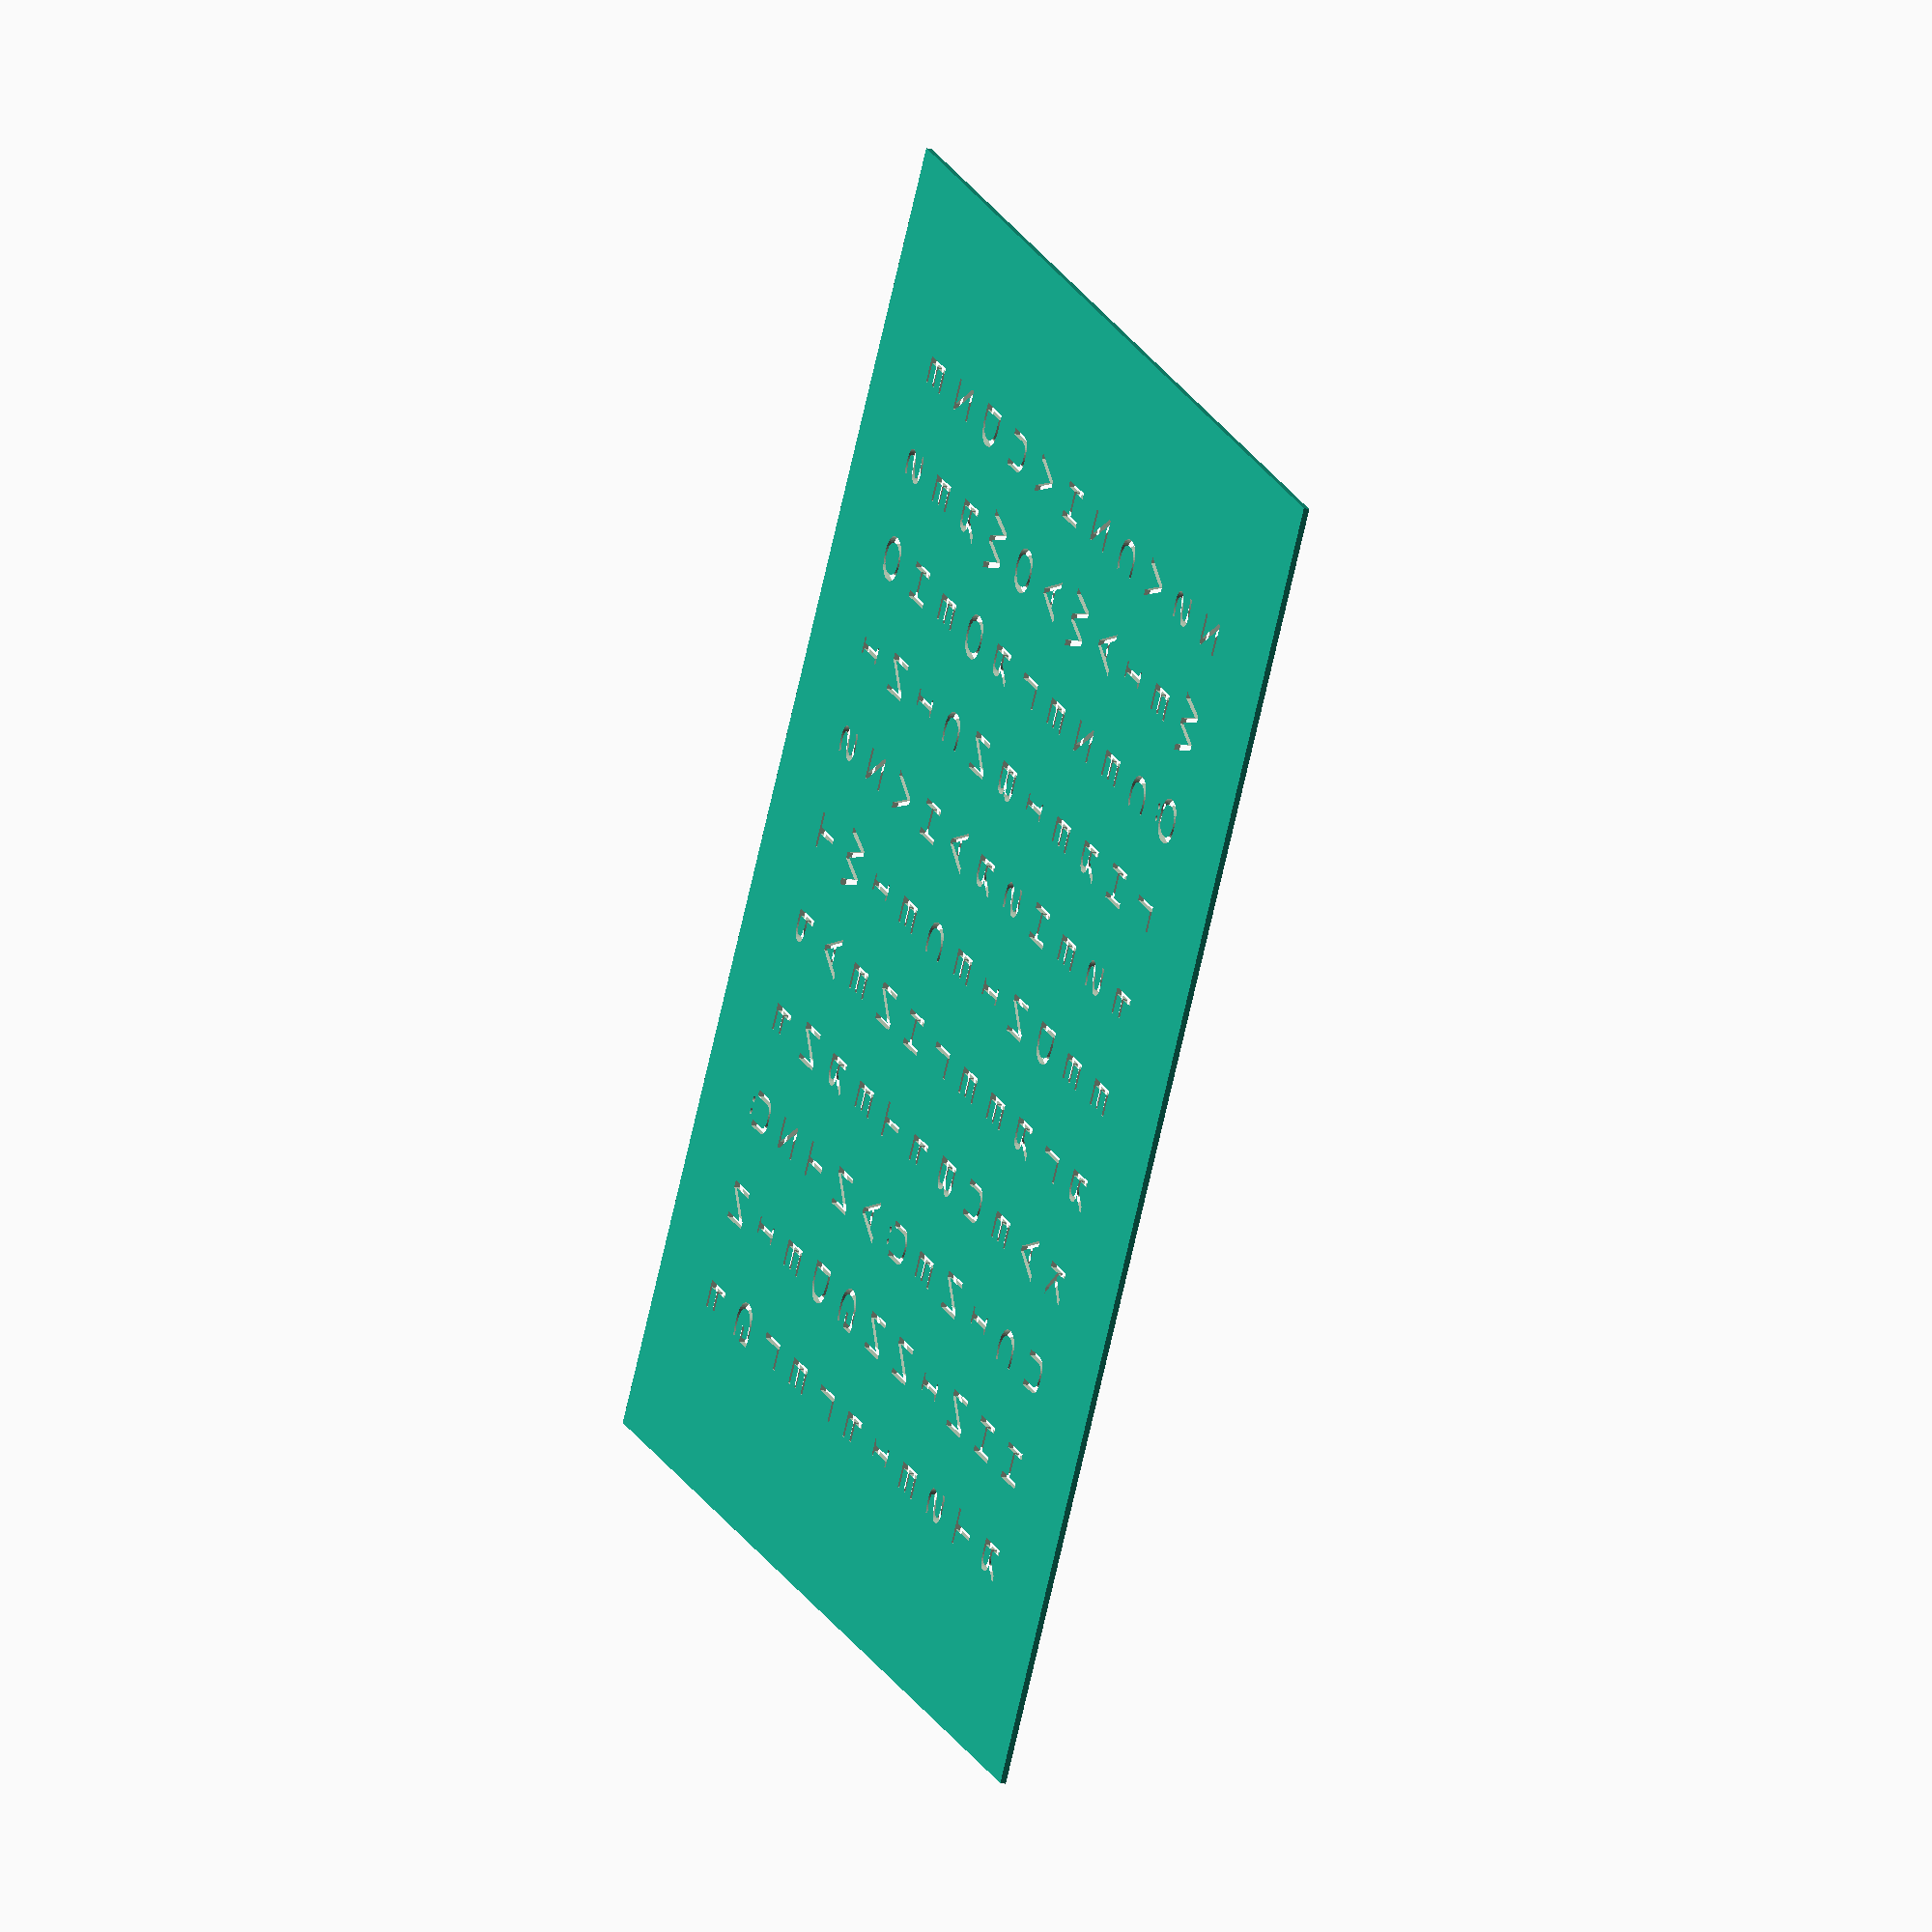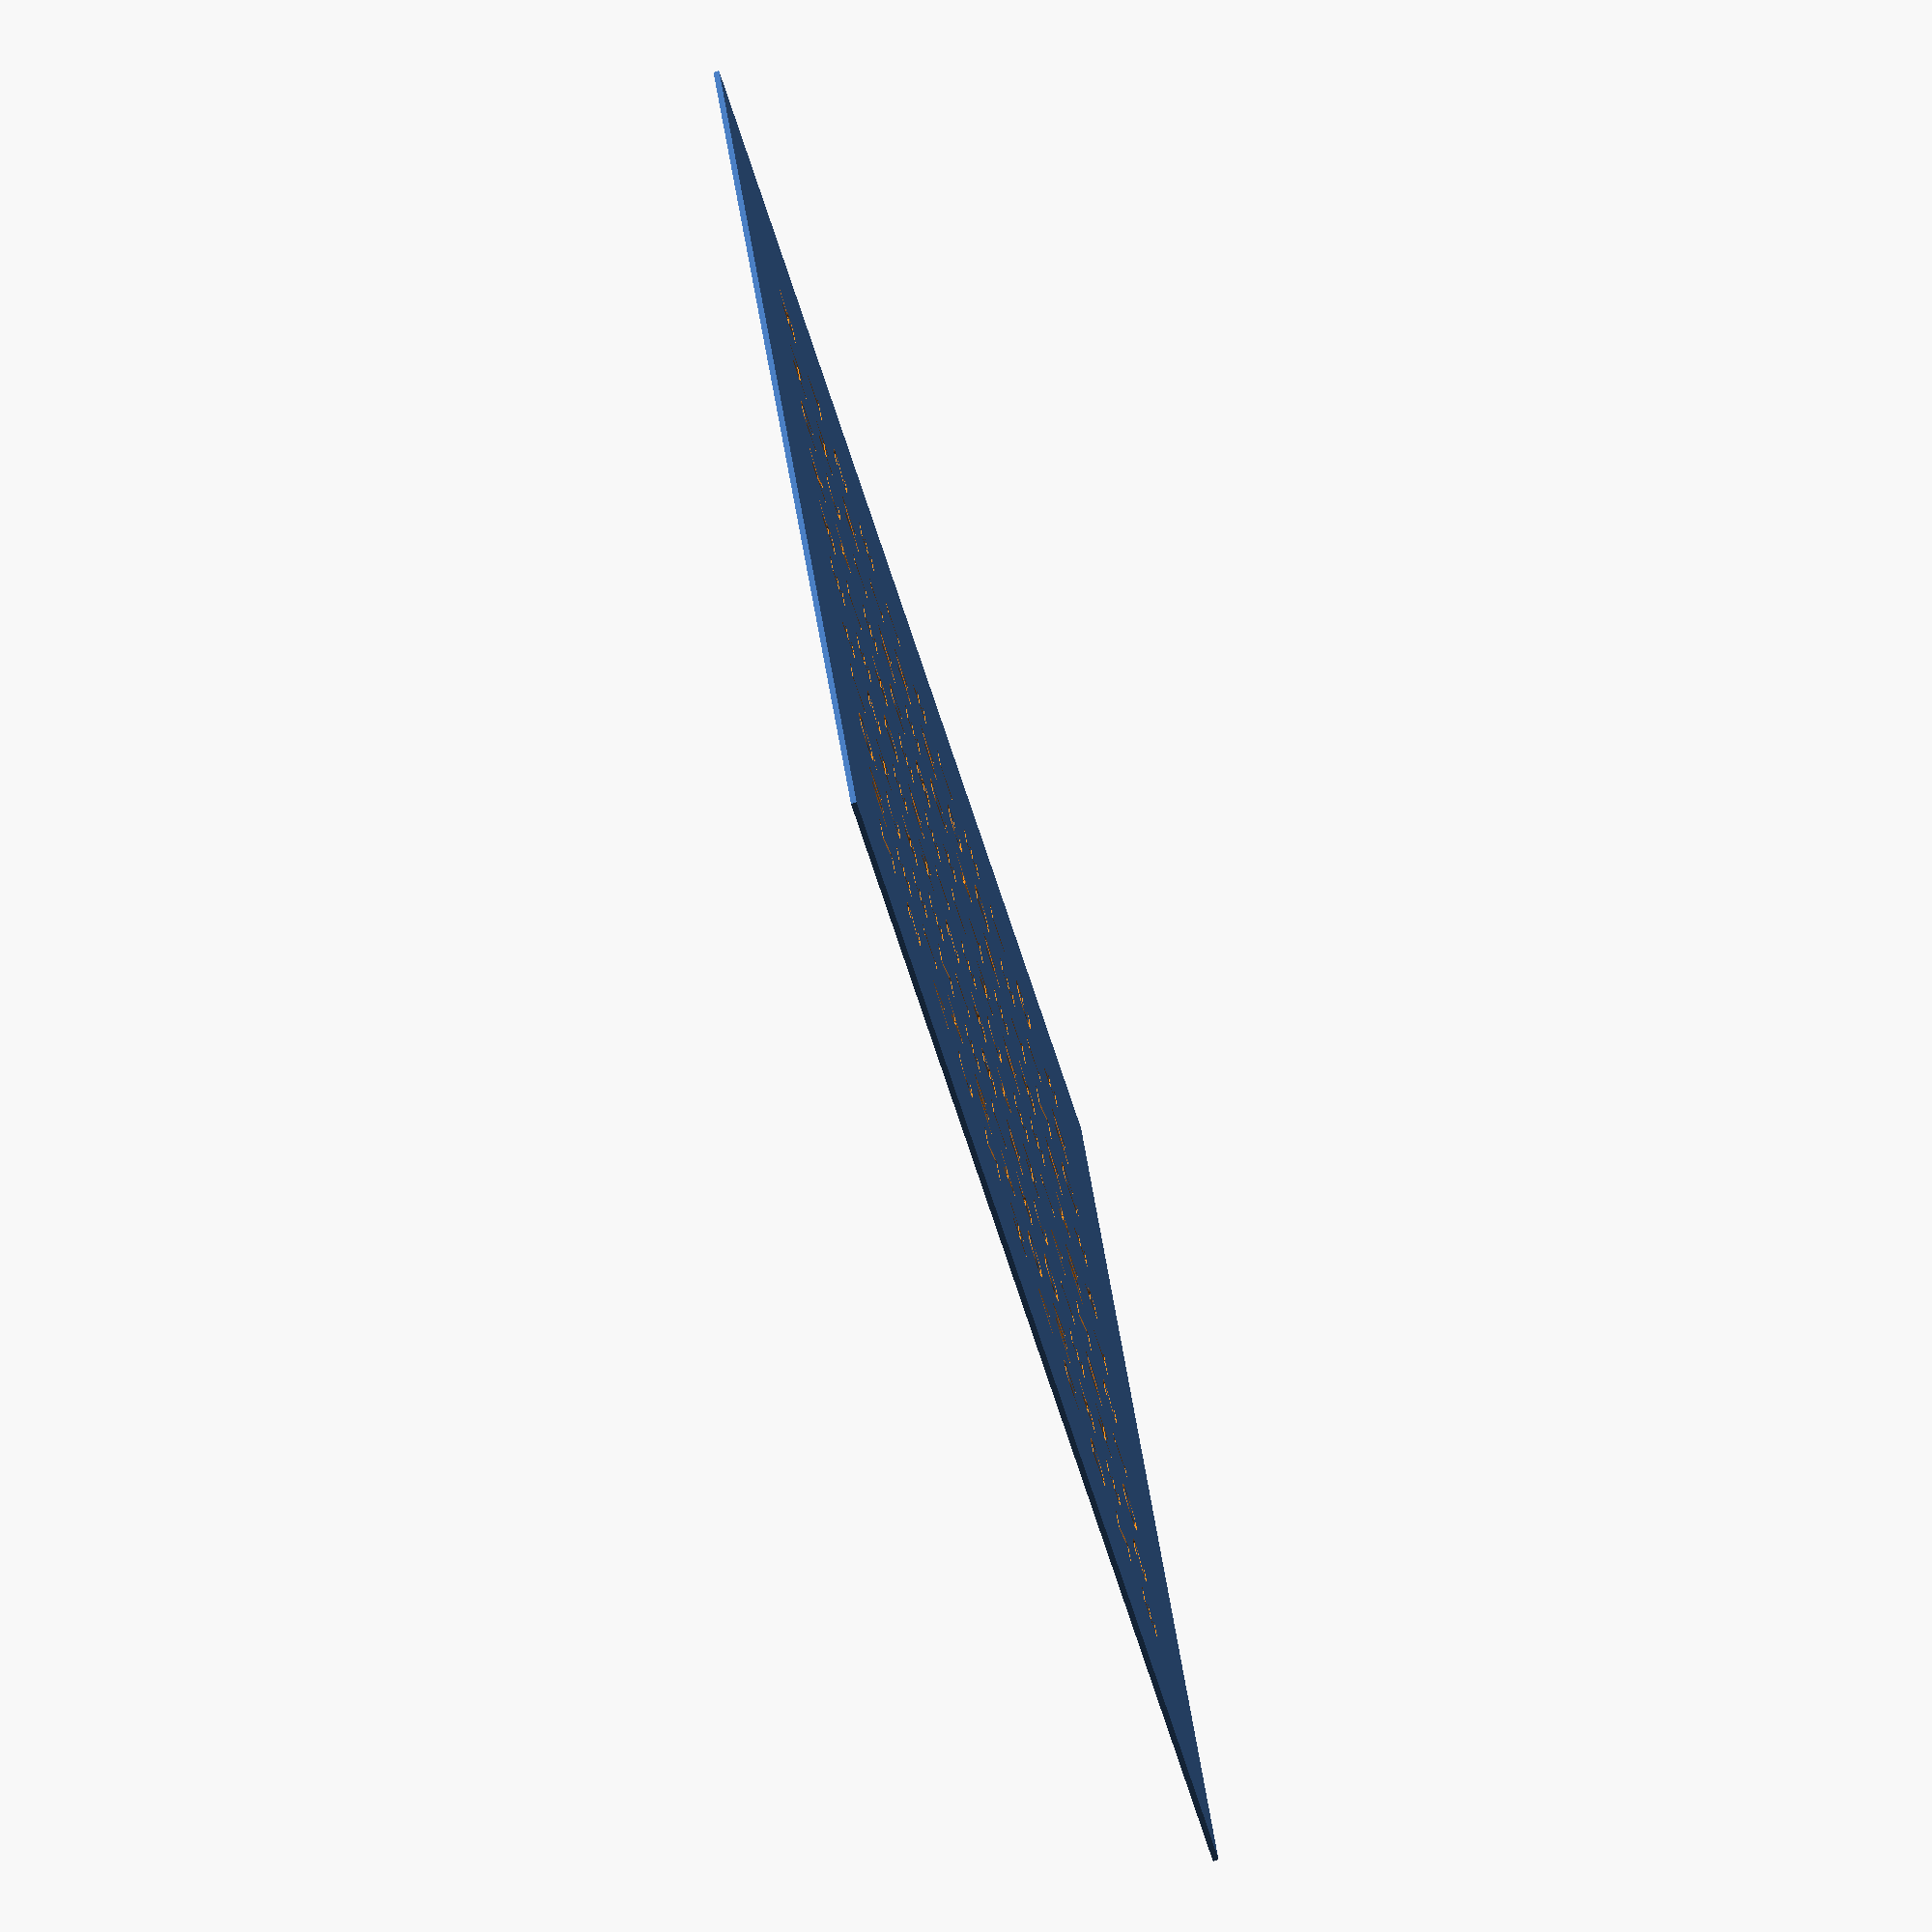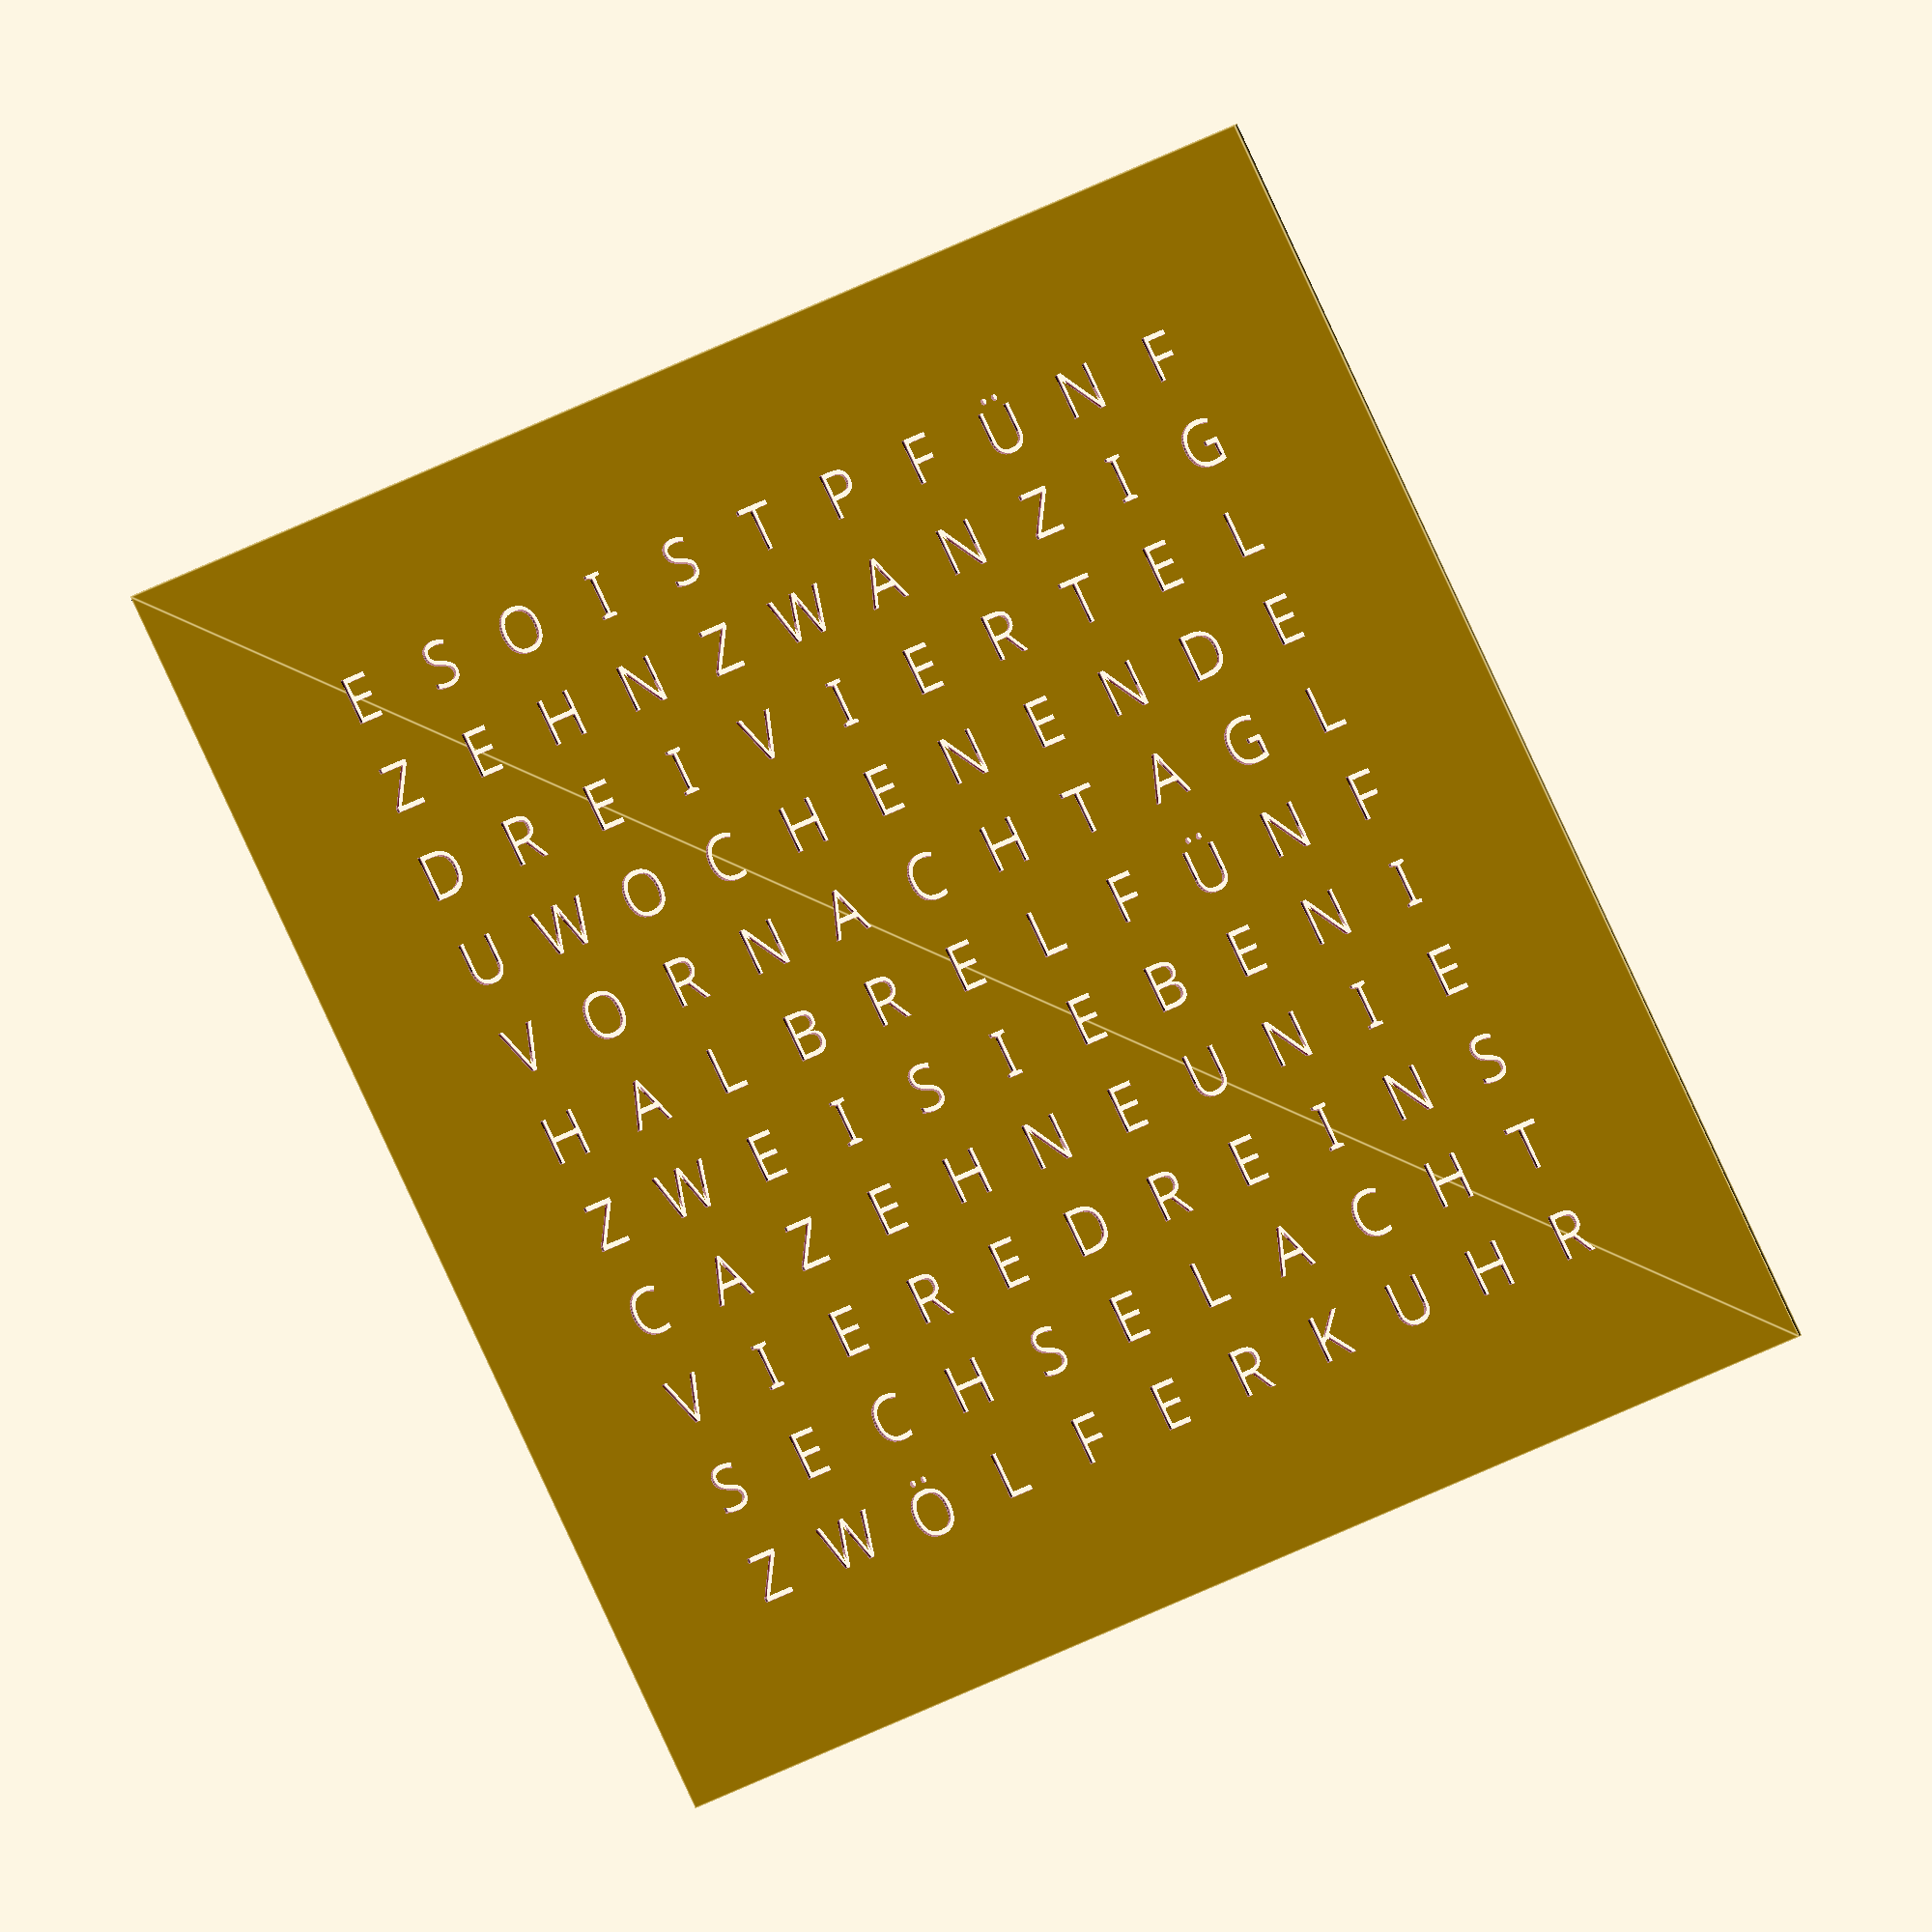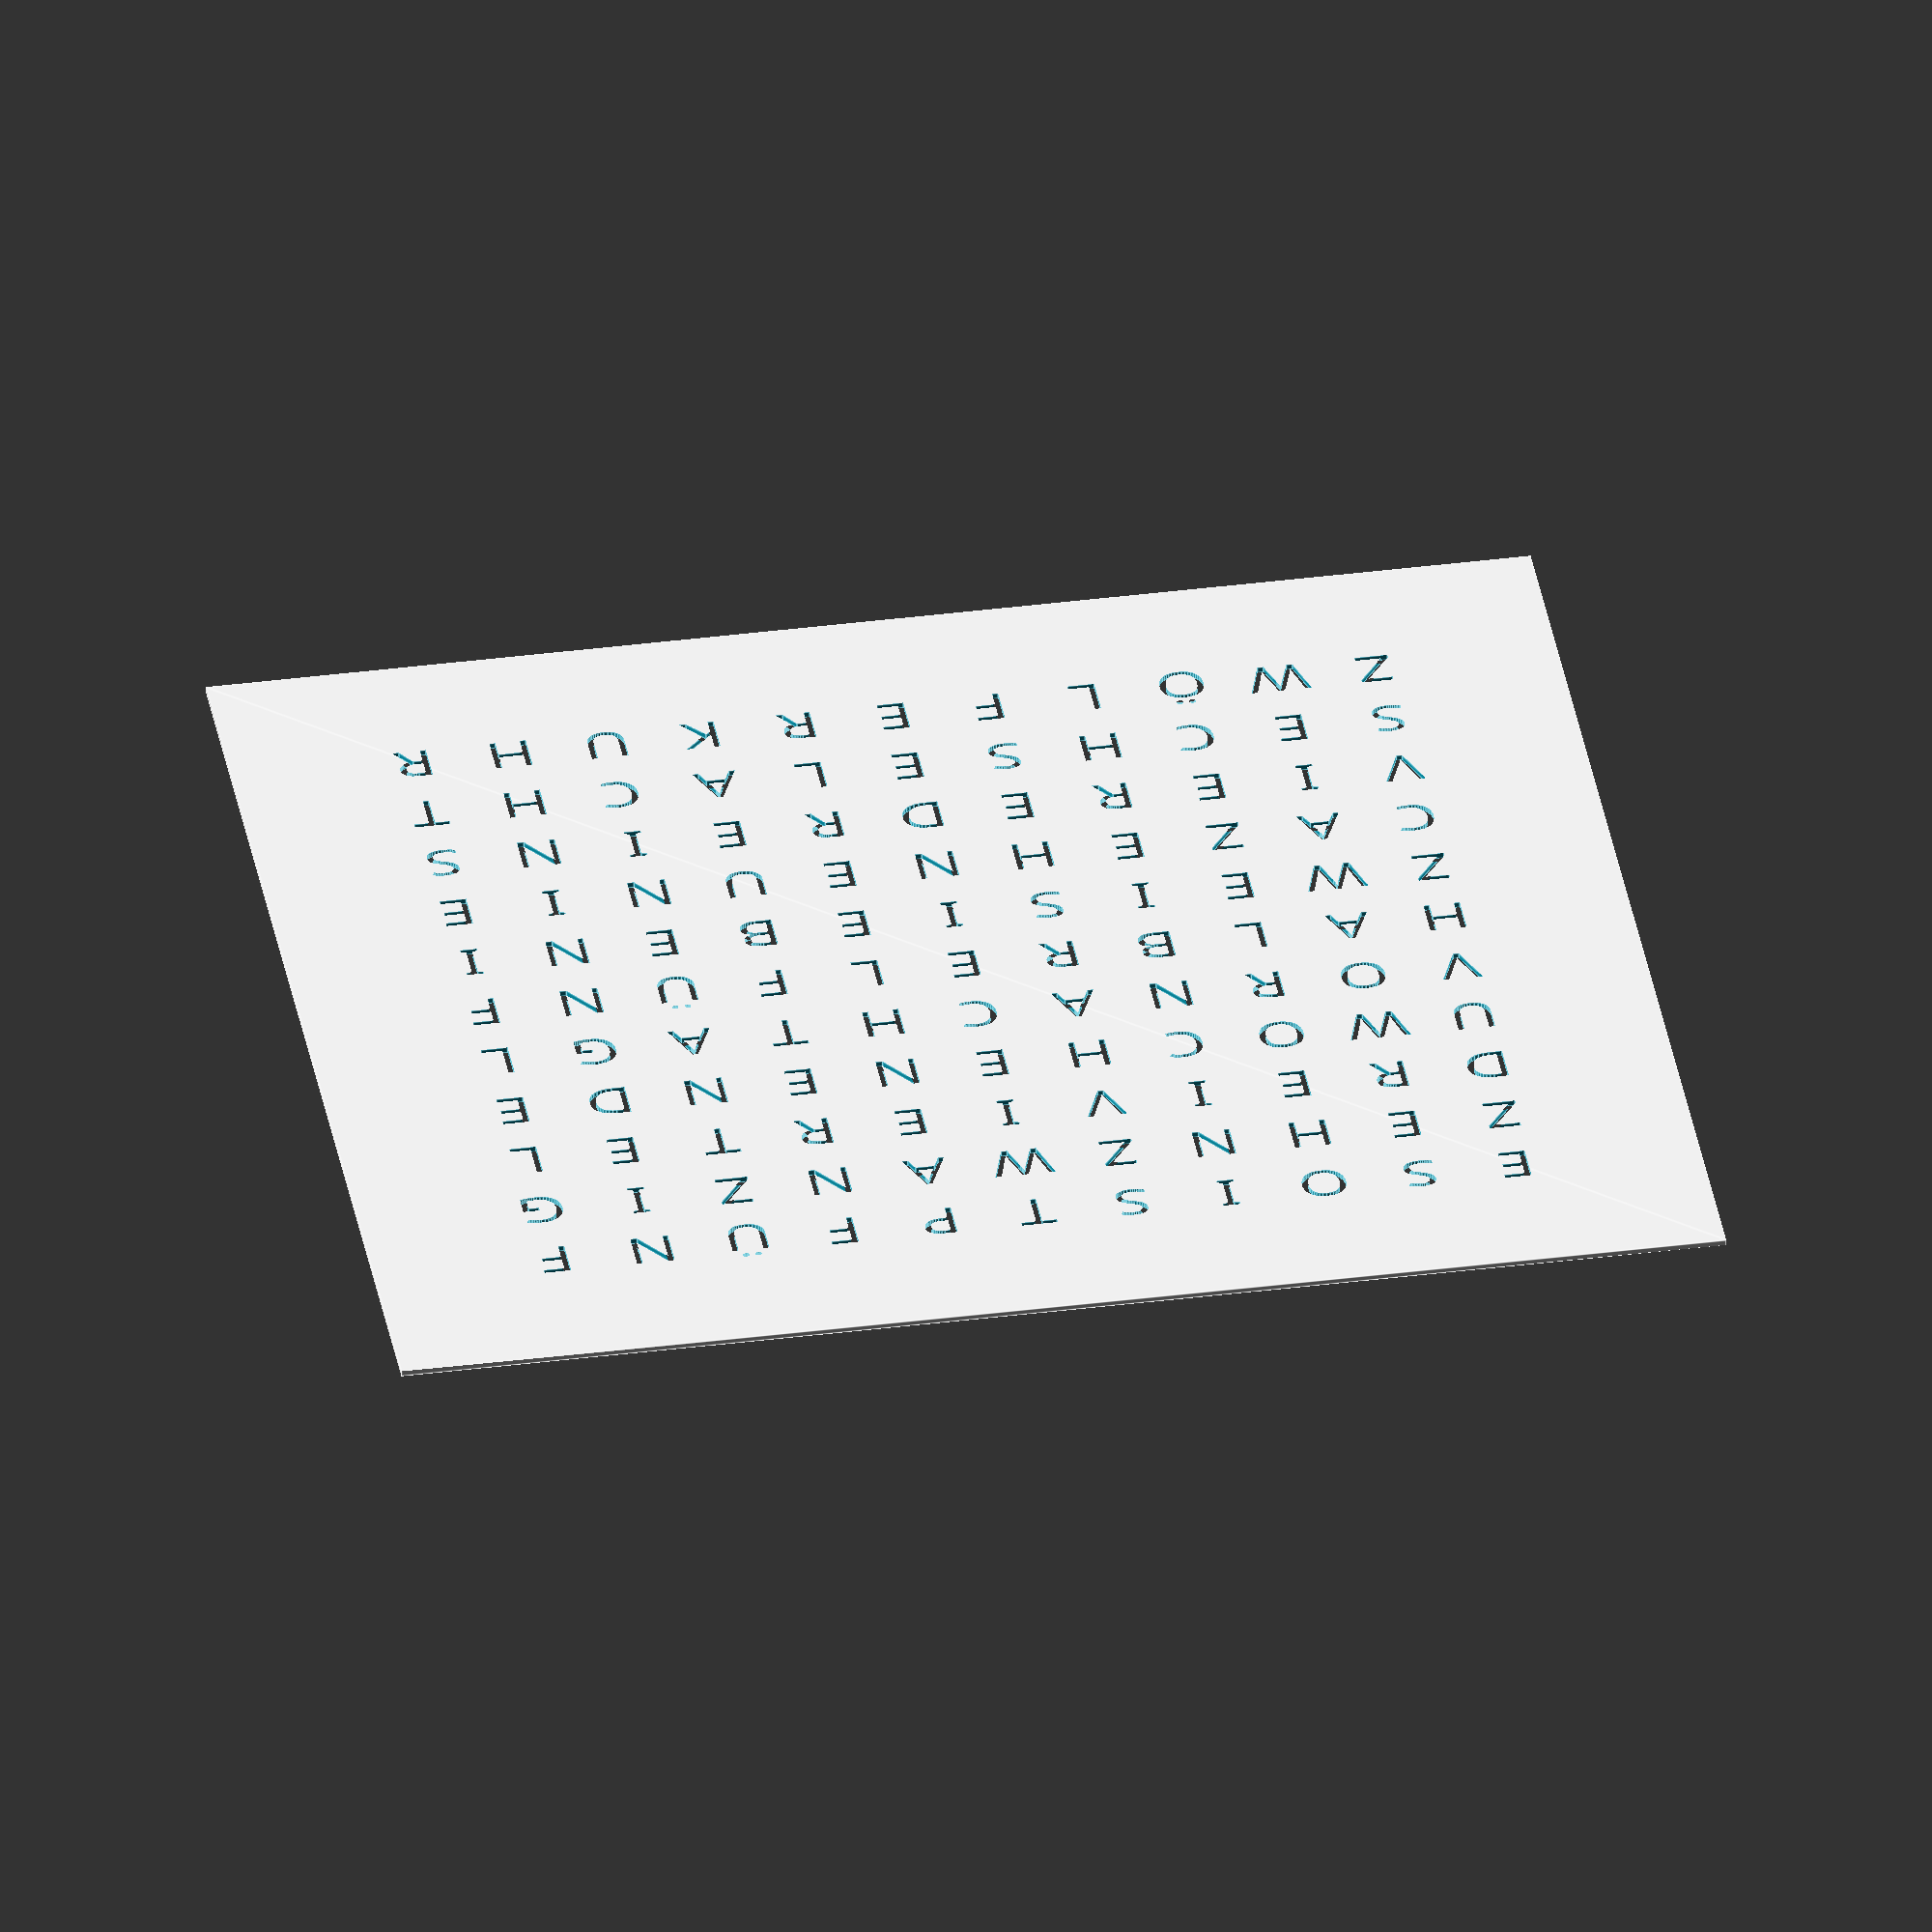
<openscad>
string = "ESOISTPFÜNFZEHNZWANZIGDREIVIERTELUWOCHENENDEVORNACHTAGLHALBRELFÜNFZWEISIEBENICAZEHNEUNIEVIEREDREINSSECHSELACHTZWÖLFERKUHR"; // wordclock
led_spacing = 33.3/2; 
font = "techno overload (BRK)"; // "Crimescene Afterimage";//font; kann der Font genau in der mitte gecentert werden?
frameSize = 230; // standard Ikea frame, andere wäre 500, oder 320
columns = sqrt(len(string))-1; // Anzahl Reihen 
rows = sqrt(len(string))-1; // Anzahl Zeilen
font_size = led_spacing/2; // ich hab einfach mal angenommen, das font_size x2 ausreichend platz zwischen den Buchstaben lässt. Könnte bei bestimmten Fonts zu Problemen führen
inner_square = (rows+1)*font_size*2;
border = (frameSize - inner_square)/2;

module lettermap (columns = columns, rows = rows, font_size = font_size, string = string, font = font) { // muss bei nicht quadratischen layouts deutlich verändert werden
    for (i = [0:columns]) {
        for (j = [0:rows]) {
            translate ([j*font_size*2,-i*font_size*2,0]) text(string[i*(columns+1)+j], font = font, size = font_size, halign = "center", valign = "center");
//            echo (i*(columns+1)+j);
//            echo (string[i*(columns+1)+j]);
        }
    }
}

difference () {
    square (frameSize); 
    translate ([border+font_size,frameSize-border-font_size,0]) lettermap();
}
</openscad>
<views>
elev=24.5 azim=51.2 roll=248.8 proj=o view=wireframe
elev=76.7 azim=290.8 roll=106.8 proj=o view=solid
elev=164.9 azim=152.9 roll=157.8 proj=o view=edges
elev=238.7 azim=351.6 roll=178.5 proj=o view=edges
</views>
